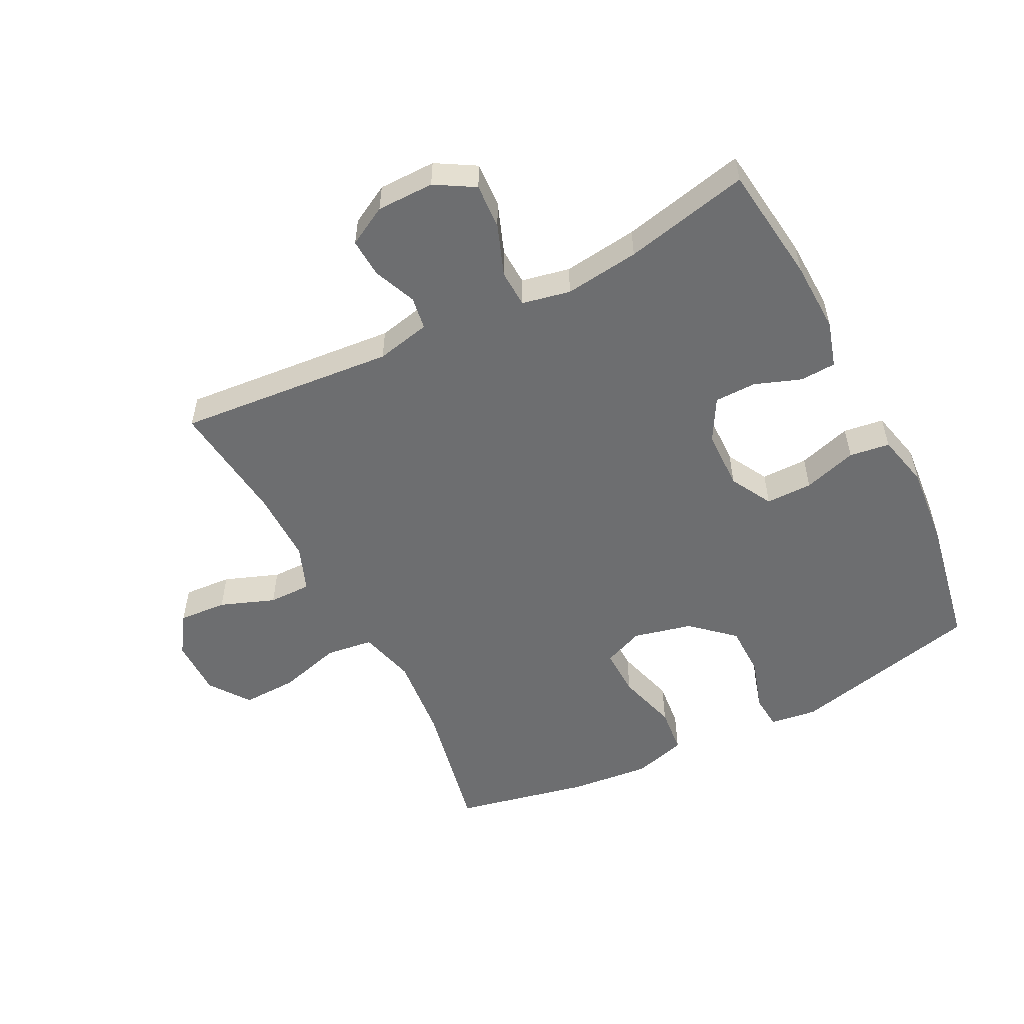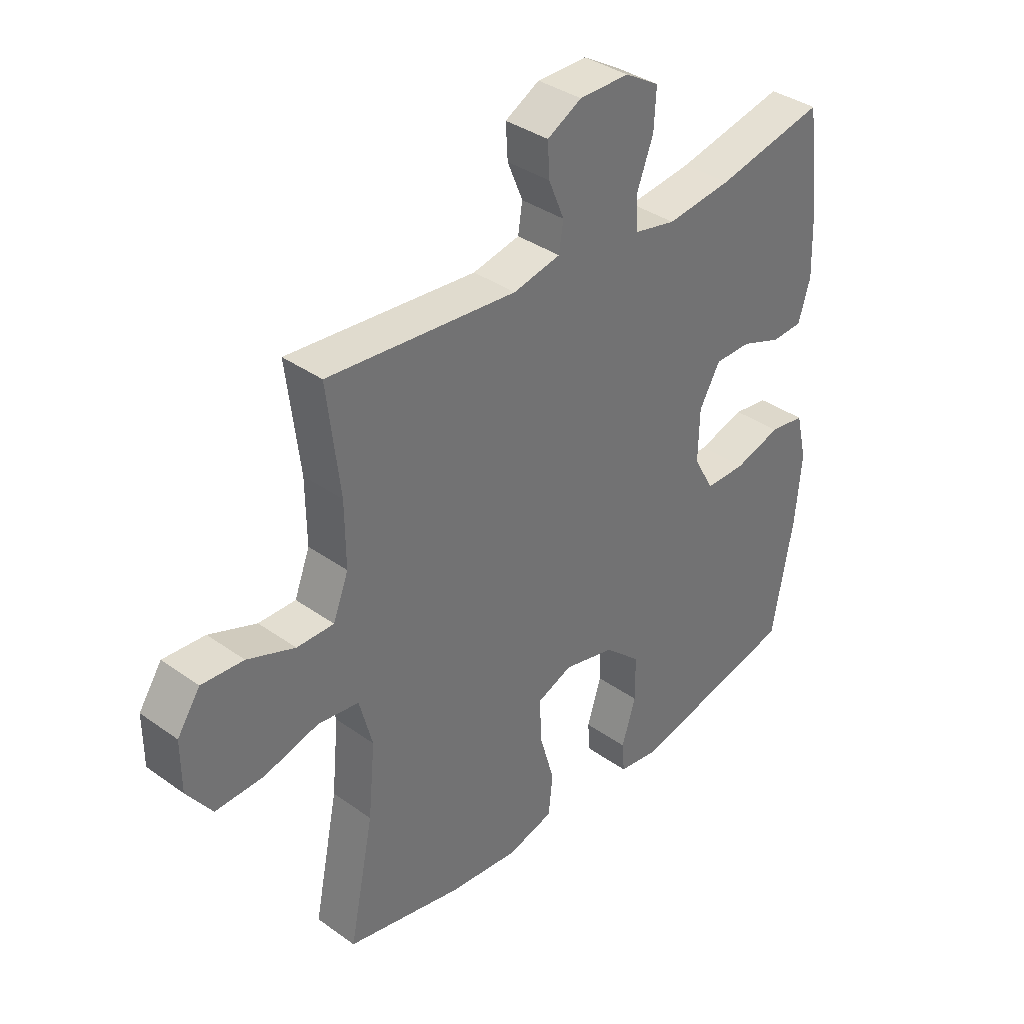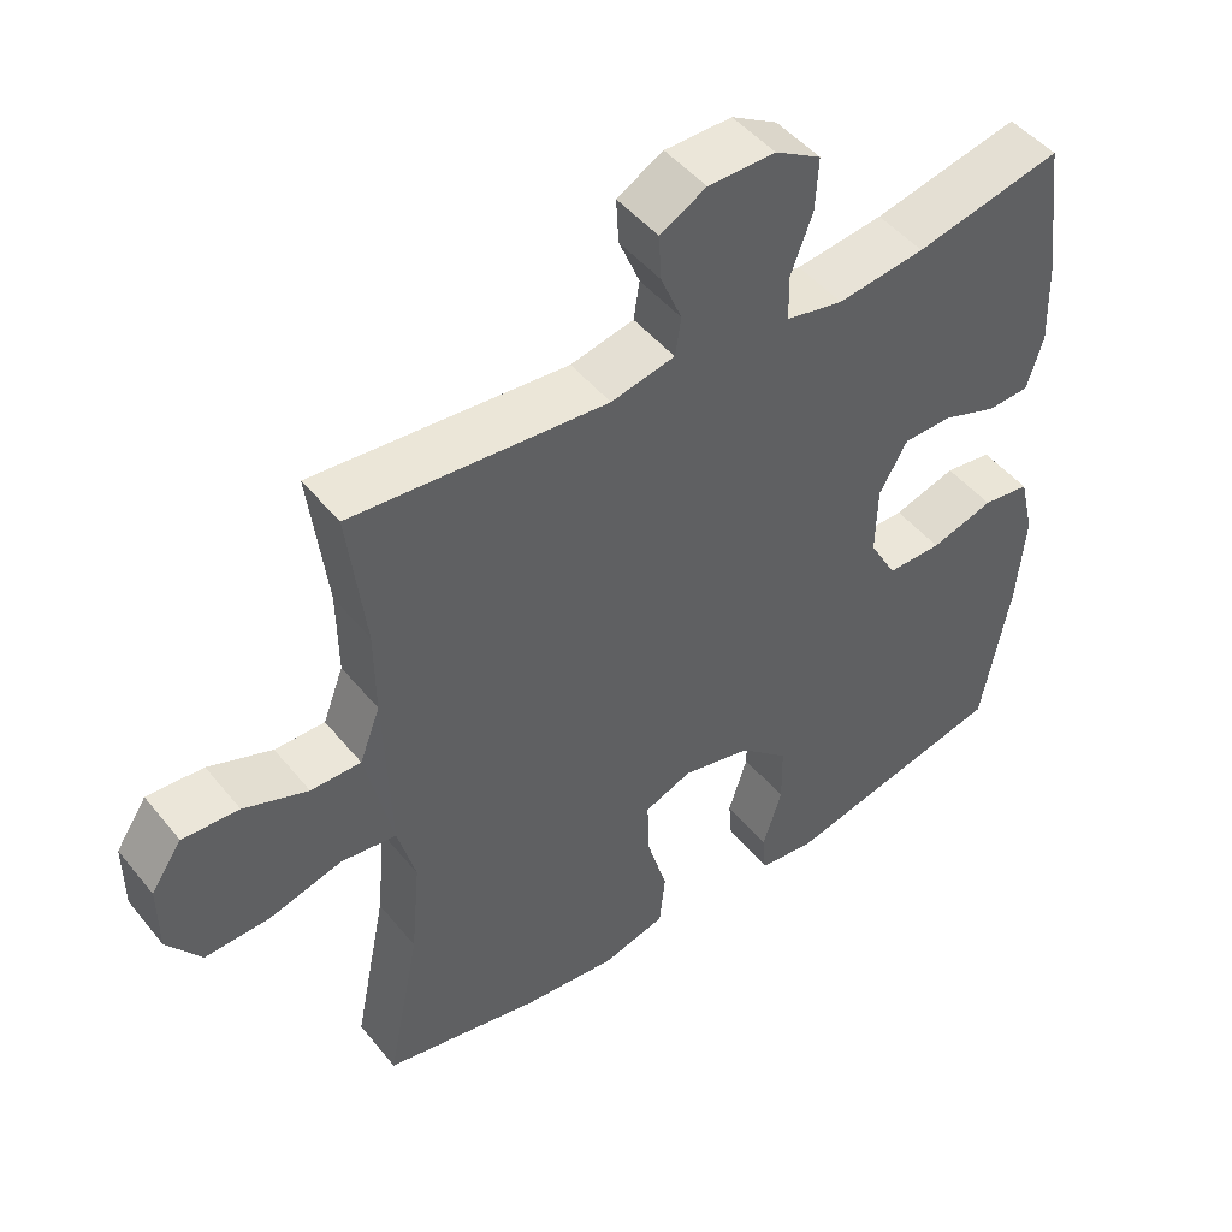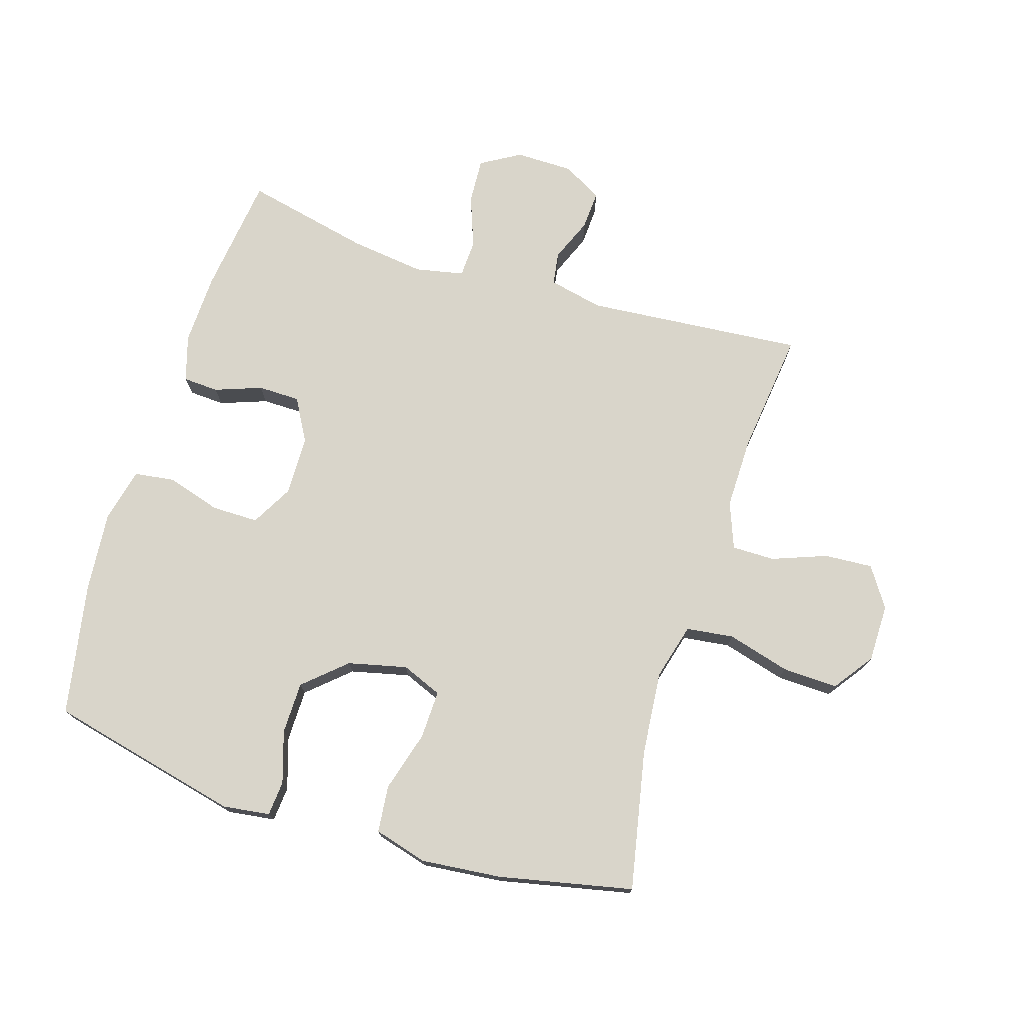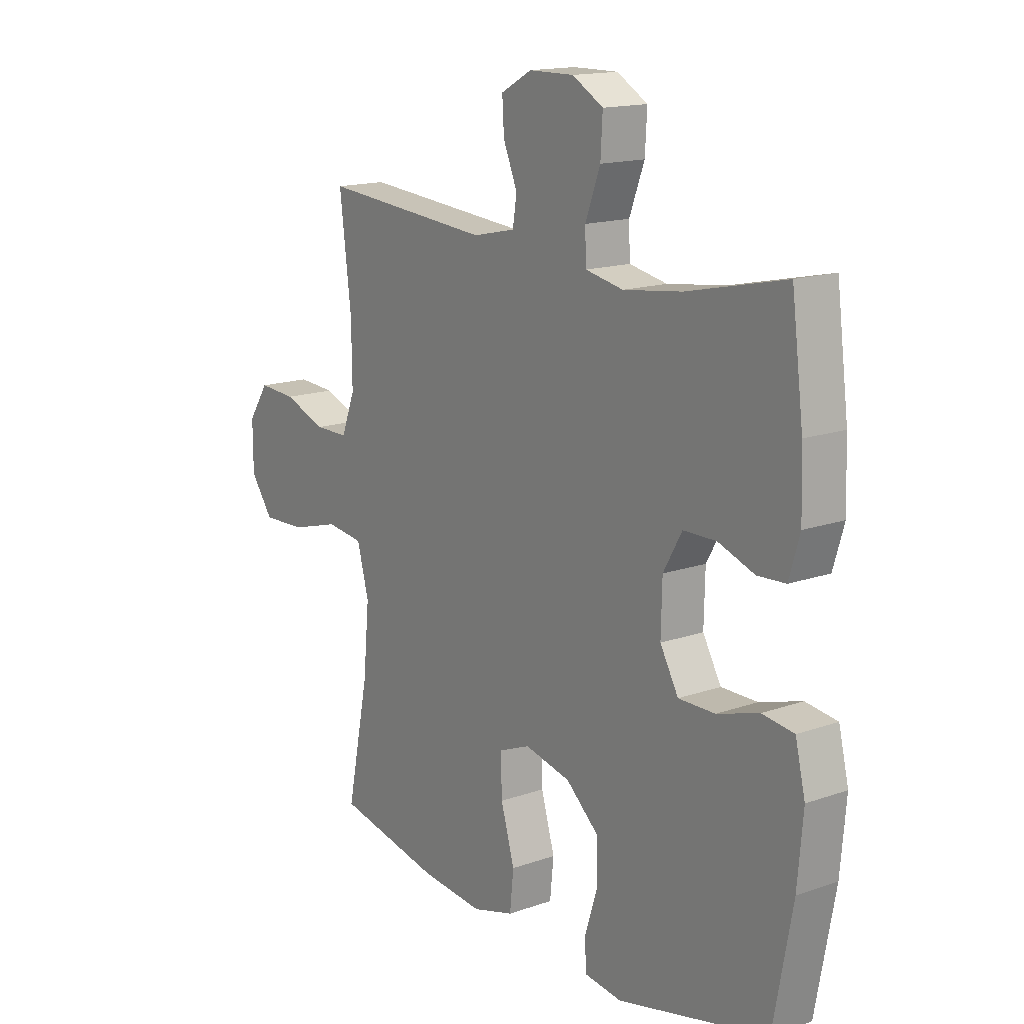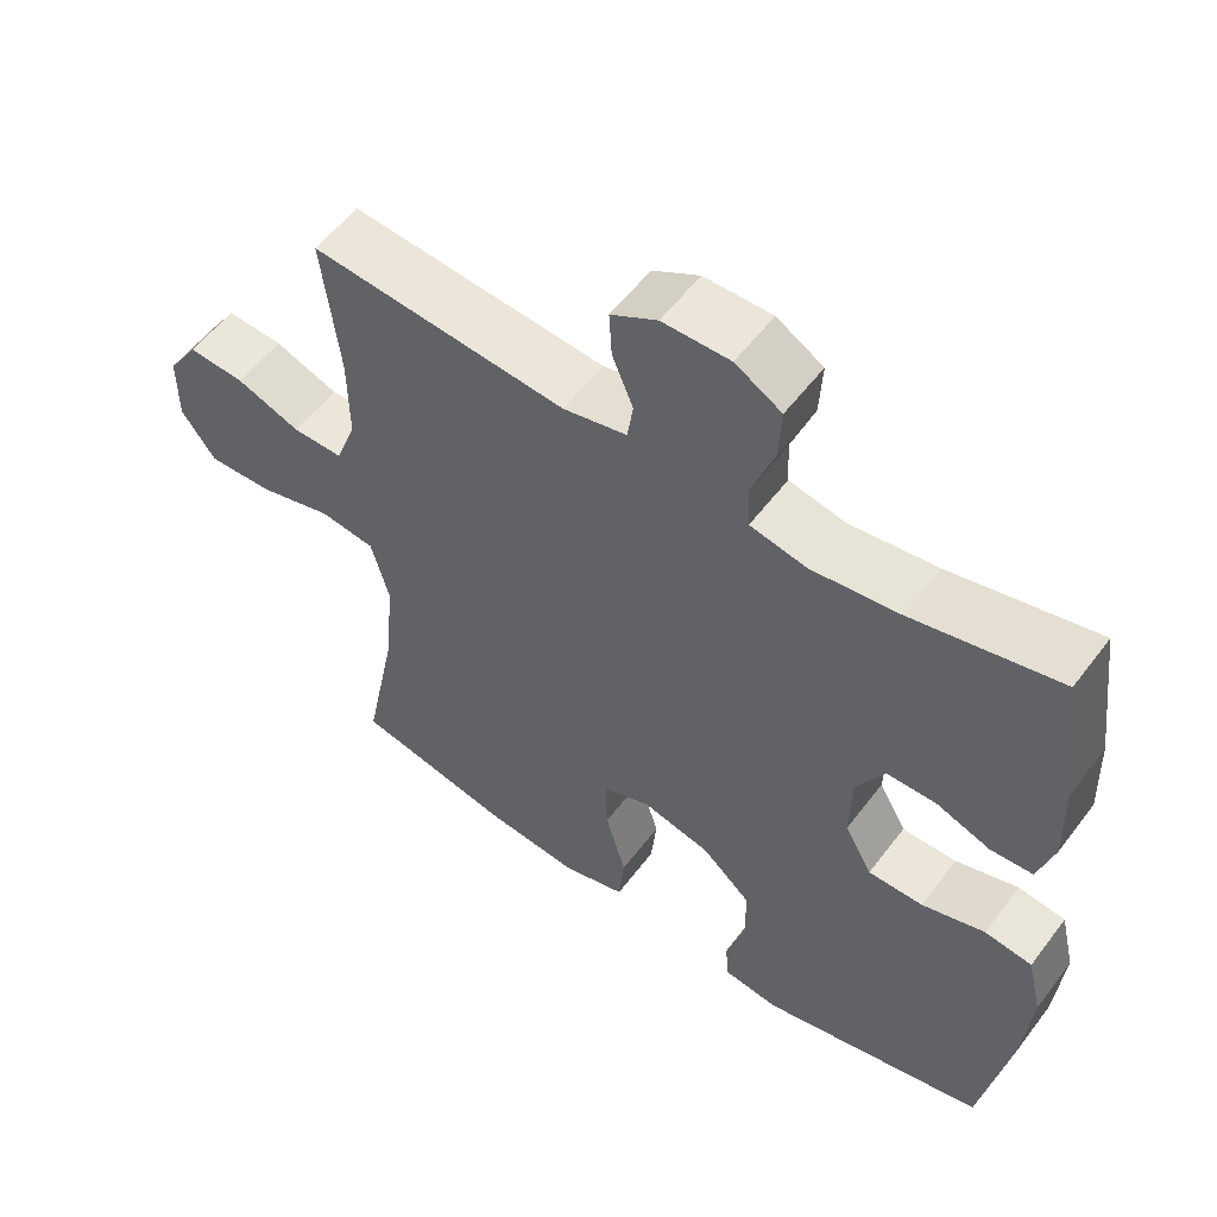
<metadata>
{"format":"obj","ext":"obj","renderer":"f3d","projection":"perspective","resolution":1024,"background":"white","views":[{"elev":-54.2,"azim":26.9,"up":"+Y"},{"elev":36.4,"azim":-47.1,"up":"+Z"},{"elev":47.6,"azim":-37.0,"up":"+Z"},{"elev":74.7,"azim":-162.7,"up":"+Y"},{"elev":15.4,"azim":53.4,"up":"+Z"},{"elev":55.4,"azim":36.4,"up":"+Z"}]}
</metadata>
<code>
o path8310
v -0.4454 0.0375 0.2885
v -0.4441 0.0375 0.1715
v -0.4726 0.0375 0.09703
v -0.5415 0.0375 0.09735
v -0.6295 0.0375 0.1303
v -0.7072 0.0375 0.1353
v -0.7497 0.0375 0.07155
v -0.7494 0.0375 -0.02199
v -0.7028 0.0375 -0.08652
v -0.6135 0.0375 -0.08348
v -0.512 0.0375 -0.05543
v -0.4357 0.0375 -0.0652
v -0.4114 0.0375 -0.1559
v -0.424 0.0375 -0.2913
v -0.4692 0.0375 -0.5161
v -0.2534 0.0375 -0.5619
v -0.1236 0.0375 -0.5748
v -0.03753 0.0375 -0.5507
v -0.02977 0.0375 -0.4748
v -0.05795 0.0375 -0.3772
v -0.06037 0.0375 -0.2989
v 0.004761 0.0375 -0.2722
v 0.09971 0.0375 -0.2946
v 0.1668 0.0375 -0.3546
v 0.1678 0.0375 -0.4385
v 0.1416 0.0375 -0.5219
v 0.1463 0.0375 -0.5779
v 0.2223 0.0375 -0.5883
v 0.5327 0.0375 -0.5161
v 0.572 0.0375 -0.3015
v 0.5832 0.0375 -0.1722
v 0.5626 0.0375 -0.086
v 0.4975 0.0375 -0.07708
v 0.411 0.0375 -0.1033
v 0.3358 0.0375 -0.1035
v 0.298 0.0375 -0.03625
v 0.3002 0.0375 0.06037
v 0.3387 0.0375 0.1283
v 0.4062 0.0375 0.1291
v 0.4814 0.0375 0.1018
v 0.539 0.0375 0.1049
v 0.561 0.0375 0.1792
v 0.5572 0.0375 0.2938
v 0.5327 0.0375 0.4856
v 0.3308 0.0375 0.4409
v 0.2103 0.0375 0.4256
v 0.1323 0.0375 0.4415
v 0.1297 0.0375 0.5022
v 0.1605 0.0375 0.5849
v 0.1646 0.0375 0.6579
v 0.1011 0.0375 0.6951
v 0.008495 0.0375 0.6945
v -0.05503 0.0375 0.6595
v -0.05137 0.0375 0.597
v -0.02255 0.0375 0.5275
v -0.03064 0.0375 0.4746
v -0.1182 0.0375 0.4555
v -0.4692 0.0375 0.4856
v -0.4454 -0.0375 0.2885
v -0.4441 -0.0375 0.1715
v -0.4726 -0.0375 0.09703
v -0.5415 -0.0375 0.09735
v -0.6295 -0.0375 0.1303
v -0.7072 -0.0375 0.1353
v -0.7497 -0.0375 0.07155
v -0.7494 -0.0375 -0.02199
v -0.7028 -0.0375 -0.08652
v -0.6135 -0.0375 -0.08348
v -0.512 -0.0375 -0.05543
v -0.4357 -0.0375 -0.0652
v -0.4114 -0.0375 -0.1559
v -0.424 -0.0375 -0.2913
v -0.4692 -0.0375 -0.5161
v -0.2534 -0.0375 -0.5619
v -0.1236 -0.0375 -0.5748
v -0.03753 -0.0375 -0.5507
v -0.02977 -0.0375 -0.4748
v -0.05795 -0.0375 -0.3772
v -0.06037 -0.0375 -0.2989
v 0.004761 -0.0375 -0.2722
v 0.09971 -0.0375 -0.2946
v 0.1668 -0.0375 -0.3546
v 0.1678 -0.0375 -0.4385
v 0.1416 -0.0375 -0.5219
v 0.1463 -0.0375 -0.5779
v 0.2223 -0.0375 -0.5883
v 0.5327 -0.0375 -0.5161
v 0.572 -0.0375 -0.3015
v 0.5832 -0.0375 -0.1722
v 0.5626 -0.0375 -0.086
v 0.4975 -0.0375 -0.07708
v 0.411 -0.0375 -0.1033
v 0.3358 -0.0375 -0.1035
v 0.298 -0.0375 -0.03625
v 0.3002 -0.0375 0.06037
v 0.3387 -0.0375 0.1283
v 0.4062 -0.0375 0.1291
v 0.4814 -0.0375 0.1018
v 0.539 -0.0375 0.1049
v 0.561 -0.0375 0.1792
v 0.5572 -0.0375 0.2938
v 0.5327 -0.0375 0.4856
v 0.3308 -0.0375 0.4409
v 0.2103 -0.0375 0.4256
v 0.1323 -0.0375 0.4415
v 0.1297 -0.0375 0.5022
v 0.1605 -0.0375 0.5849
v 0.1646 -0.0375 0.6579
v 0.1011 -0.0375 0.6951
v 0.008495 -0.0375 0.6945
v -0.05503 -0.0375 0.6595
v -0.05137 -0.0375 0.597
v -0.02255 -0.0375 0.5275
v -0.03064 -0.0375 0.4746
v -0.1182 -0.0375 0.4555
v -0.4692 -0.0375 0.4856
v 0.1646 0.0375 0.6579
v 0.1646 0.0375 0.6579
v 0.1011 0.0375 0.6951
v 0.008495 0.0375 0.6945
v -0.05503 0.0375 0.6595
v -0.05503 0.0375 0.6595
v -0.05137 0.0375 0.597
v 0.1605 0.0375 0.5849
v -0.02255 0.0375 0.5275
v 0.1297 0.0375 0.5022
v -0.03064 0.0375 0.4746
v -0.03064 0.0375 0.4746
v 0.1323 0.0375 0.4415
v 0.1323 0.0375 0.4415
v -0.1182 0.0375 0.4555
v 0.5327 0.0375 0.4856
v 0.5327 0.0375 0.4856
v 0.3308 0.0375 0.4409
v -0.4692 0.0375 0.4856
v -0.4692 0.0375 0.4856
v 0.2103 0.0375 0.4256
v 0.5572 0.0375 0.2938
v -0.4454 0.0375 0.2885
v 0.561 0.0375 0.1792
v -0.4441 0.0375 0.1715
v 0.539 0.0375 0.1049
v 0.539 0.0375 0.1049
v 0.3387 0.0375 0.1283
v 0.4062 0.0375 0.1291
v -0.4726 0.0375 0.09703
v -0.4726 0.0375 0.09703
v -0.6295 0.0375 0.1303
v -0.7072 0.0375 0.1353
v -0.7497 0.0375 0.07155
v -0.5415 0.0375 0.09735
v 0.4814 0.0375 0.1018
v 0.3002 0.0375 0.06037
v -0.7494 0.0375 -0.02199
v 0.298 0.0375 -0.03625
v -0.7028 0.0375 -0.08652
v 0.3358 0.0375 -0.1035
v 0.3358 0.0375 -0.1035
v -0.512 0.0375 -0.05543
v -0.4357 0.0375 -0.0652
v -0.4357 0.0375 -0.0652
v -0.6135 0.0375 -0.08348
v -0.4114 0.0375 -0.1559
v 0.5626 0.0375 -0.086
v 0.5626 0.0375 -0.086
v 0.4975 0.0375 -0.07708
v 0.411 0.0375 -0.1033
v 0.5832 0.0375 -0.1722
v -0.424 0.0375 -0.2913
v 0.572 0.0375 -0.3015
v 0.004761 0.0375 -0.2722
v 0.09971 0.0375 -0.2946
v -0.06037 0.0375 -0.2989
v -0.06037 0.0375 -0.2989
v 0.1668 0.0375 -0.3546
v -0.05795 0.0375 -0.3772
v 0.1678 0.0375 -0.4385
v -0.02977 0.0375 -0.4748
v 0.5327 0.0375 -0.5161
v 0.5327 0.0375 -0.5161
v 0.1416 0.0375 -0.5219
v -0.03753 0.0375 -0.5507
v -0.03753 0.0375 -0.5507
v -0.4692 0.0375 -0.5161
v -0.4692 0.0375 -0.5161
v 0.1463 0.0375 -0.5779
v 0.1463 0.0375 -0.5779
v -0.2534 0.0375 -0.5619
v -0.1236 0.0375 -0.5748
v 0.2223 0.0375 -0.5883
v 0.1646 -0.0375 0.6579
v 0.1646 -0.0375 0.6579
v 0.1011 -0.0375 0.6951
v 0.008495 -0.0375 0.6945
v -0.05503 -0.0375 0.6595
v -0.05503 -0.0375 0.6595
v -0.05137 -0.0375 0.597
v 0.1605 -0.0375 0.5849
v -0.02255 -0.0375 0.5275
v 0.1297 -0.0375 0.5022
v -0.03064 -0.0375 0.4746
v -0.03064 -0.0375 0.4746
v 0.1323 -0.0375 0.4415
v 0.1323 -0.0375 0.4415
v -0.1182 -0.0375 0.4555
v 0.5327 -0.0375 0.4856
v 0.5327 -0.0375 0.4856
v 0.3308 -0.0375 0.4409
v -0.4692 -0.0375 0.4856
v -0.4692 -0.0375 0.4856
v 0.2103 -0.0375 0.4256
v 0.5572 -0.0375 0.2938
v -0.4454 -0.0375 0.2885
v 0.561 -0.0375 0.1792
v -0.4441 -0.0375 0.1715
v 0.539 -0.0375 0.1049
v 0.539 -0.0375 0.1049
v 0.3387 -0.0375 0.1283
v 0.4062 -0.0375 0.1291
v -0.4726 -0.0375 0.09703
v -0.4726 -0.0375 0.09703
v -0.6295 -0.0375 0.1303
v -0.7072 -0.0375 0.1353
v -0.7497 -0.0375 0.07155
v -0.5415 -0.0375 0.09735
v 0.4814 -0.0375 0.1018
v 0.3002 -0.0375 0.06037
v -0.7494 -0.0375 -0.02199
v 0.298 -0.0375 -0.03625
v -0.7028 -0.0375 -0.08652
v 0.3358 -0.0375 -0.1035
v 0.3358 -0.0375 -0.1035
v -0.512 -0.0375 -0.05543
v -0.4357 -0.0375 -0.0652
v -0.4357 -0.0375 -0.0652
v -0.6135 -0.0375 -0.08348
v -0.4114 -0.0375 -0.1559
v 0.5626 -0.0375 -0.086
v 0.5626 -0.0375 -0.086
v 0.4975 -0.0375 -0.07708
v 0.411 -0.0375 -0.1033
v 0.5832 -0.0375 -0.1722
v -0.424 -0.0375 -0.2913
v 0.572 -0.0375 -0.3015
v 0.004761 -0.0375 -0.2722
v 0.09971 -0.0375 -0.2946
v -0.06037 -0.0375 -0.2989
v -0.06037 -0.0375 -0.2989
v 0.1668 -0.0375 -0.3546
v -0.05795 -0.0375 -0.3772
v 0.1678 -0.0375 -0.4385
v -0.02977 -0.0375 -0.4748
v 0.5327 -0.0375 -0.5161
v 0.5327 -0.0375 -0.5161
v 0.1416 -0.0375 -0.5219
v -0.03753 -0.0375 -0.5507
v -0.03753 -0.0375 -0.5507
v -0.4692 -0.0375 -0.5161
v -0.4692 -0.0375 -0.5161
v 0.1463 -0.0375 -0.5779
v 0.1463 -0.0375 -0.5779
v -0.2534 -0.0375 -0.5619
v -0.1236 -0.0375 -0.5748
v 0.2223 -0.0375 -0.5883
f 244 231 249
f 260 264 255
f 225 222 236
f 212 219 214
f 242 241 244
f 199 193 194
f 203 200 201
f 227 203 205
f 211 218 208
f 238 240 242
f 224 222 223
f 262 243 258
f 208 219 212
f 245 234 247
f 193 199 198
f 218 203 227
f 228 222 224
f 263 250 262
f 250 247 243
f 249 231 246
f 229 227 245
f 197 194 195
f 255 264 251
f 201 200 199
f 237 247 234
f 198 199 200
f 234 215 220
f 219 208 218
f 245 215 234
f 246 229 245
f 233 220 225
f 208 212 206
f 234 220 233
f 256 252 263
f 250 263 252
f 233 225 236
f 246 231 229
f 245 205 215
f 236 228 230
f 262 250 243
f 236 222 228
f 216 214 226
f 215 205 213
f 199 194 197
f 241 231 244
f 244 249 253
f 251 253 249
f 264 253 251
f 193 198 191
f 226 214 219
f 218 211 203
f 205 203 201
f 241 242 240
f 227 205 245
f 243 247 237
f 213 205 209
f 118 51 109 192
f 51 52 110 109
f 52 122 196 110
f 53 54 112 111
f 49 50 108 107
f 54 55 113 112
f 48 49 107 106
f 55 128 202 113
f 130 48 106 204
f 56 57 115 114
f 133 45 103 207
f 57 136 210 115
f 46 47 105 104
f 45 46 104 103
f 43 44 102 101
f 58 1 59 116
f 42 43 101 100
f 1 2 60 59
f 143 42 100 217
f 38 39 97 96
f 2 147 221 60
f 5 6 64 63
f 6 7 65 64
f 4 5 63 62
f 40 41 99 98
f 39 40 98 97
f 37 38 96 95
f 3 4 62 61
f 7 8 66 65
f 36 37 95 94
f 8 9 67 66
f 158 36 94 232
f 11 161 235 69
f 10 11 69 68
f 9 10 68 67
f 12 13 71 70
f 165 33 91 239
f 33 34 92 91
f 31 32 90 89
f 34 35 93 92
f 13 14 72 71
f 30 31 89 88
f 22 23 81 80
f 174 22 80 248
f 23 24 82 81
f 20 21 79 78
f 24 25 83 82
f 19 20 78 77
f 180 30 88 254
f 25 26 84 83
f 183 19 77 257
f 14 185 259 72
f 26 187 261 84
f 15 16 74 73
f 17 18 76 75
f 16 17 75 74
f 28 29 87 86
f 27 28 86 85
f 170 175 157
f 186 181 190
f 151 162 148
f 138 140 145
f 168 170 167
f 125 120 119
f 129 127 126
f 153 131 129
f 137 134 144
f 164 168 166
f 150 149 148
f 188 184 169
f 134 138 145
f 171 173 160
f 119 124 125
f 144 153 129
f 154 150 148
f 189 188 176
f 176 169 173
f 175 172 157
f 155 171 153
f 123 121 120
f 181 177 190
f 127 125 126
f 163 160 173
f 124 126 125
f 160 146 141
f 145 144 134
f 171 160 141
f 172 171 155
f 159 151 146
f 134 132 138
f 160 159 146
f 182 189 178
f 176 178 189
f 159 162 151
f 172 155 157
f 171 141 131
f 162 156 154
f 188 169 176
f 162 154 148
f 142 152 140
f 141 139 131
f 125 123 120
f 167 170 157
f 170 179 175
f 177 175 179
f 190 177 179
f 119 117 124
f 152 145 140
f 144 129 137
f 131 127 129
f 167 166 168
f 153 171 131
f 169 163 173
f 139 135 131

</code>
